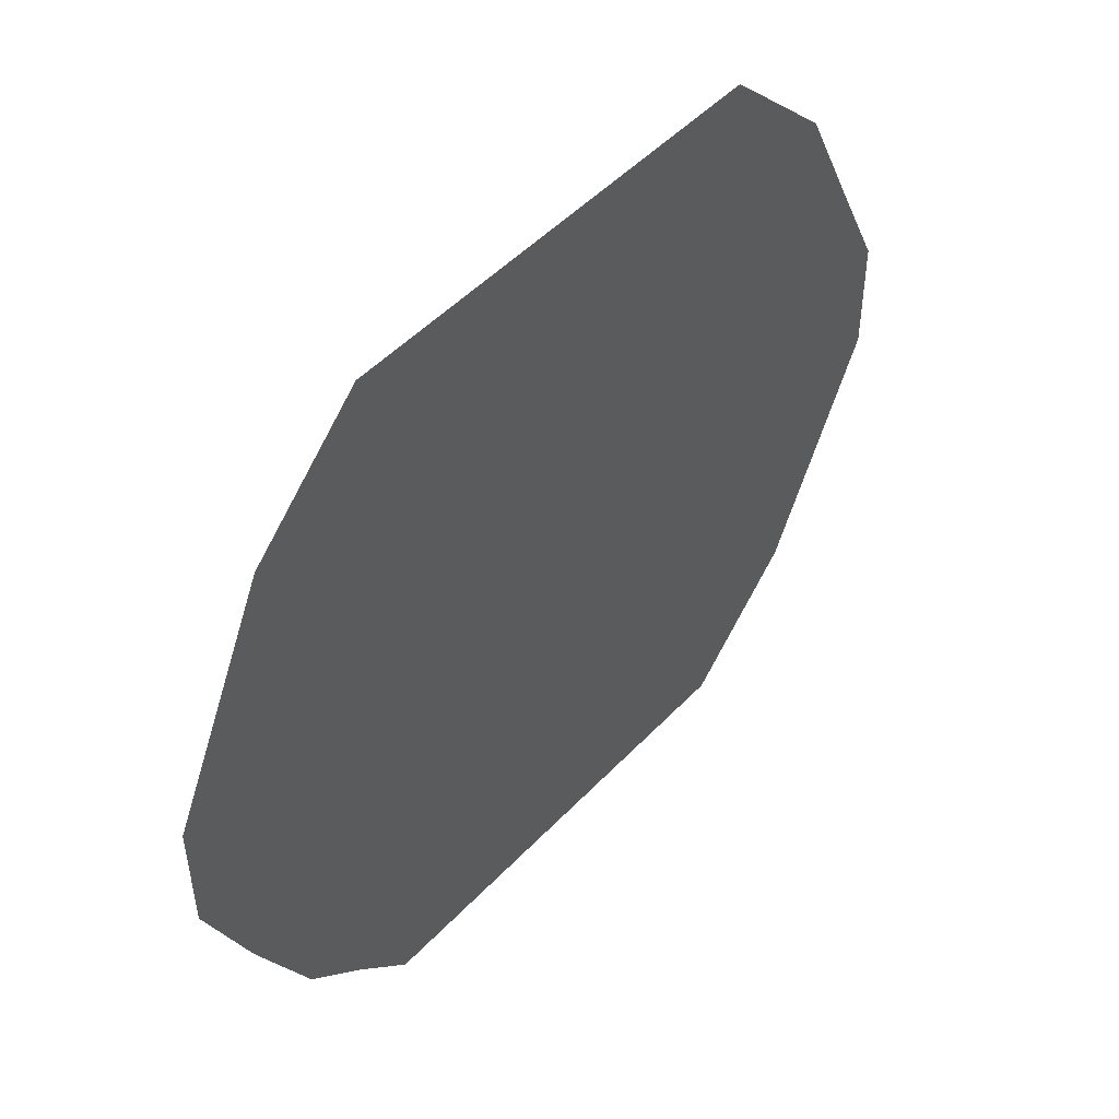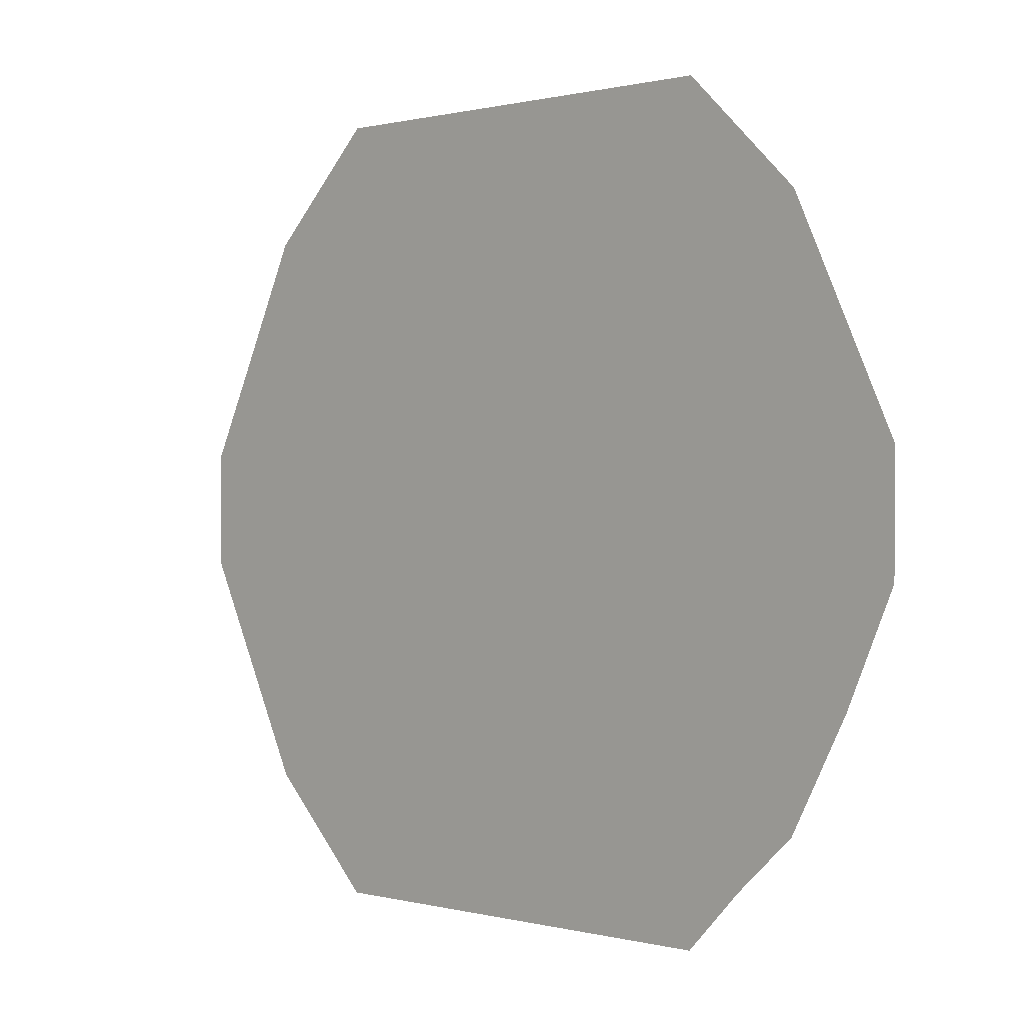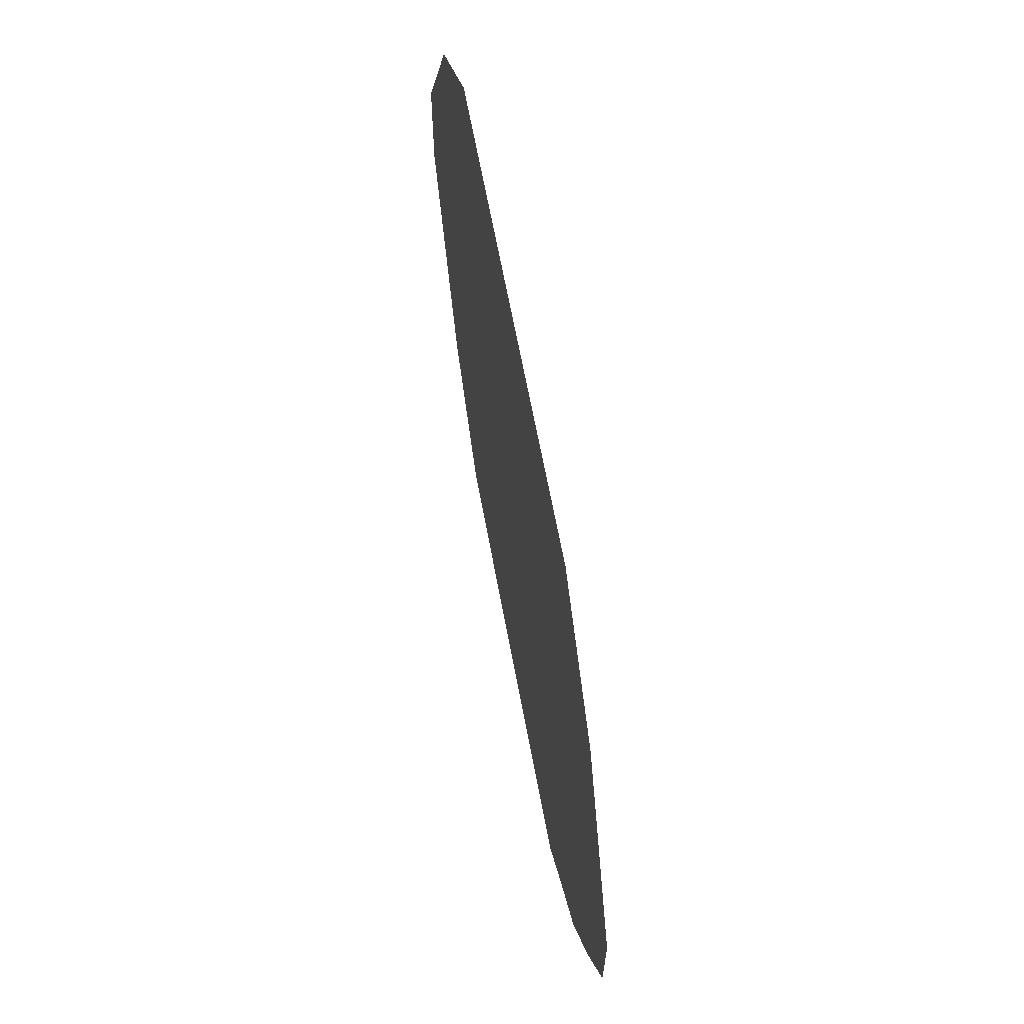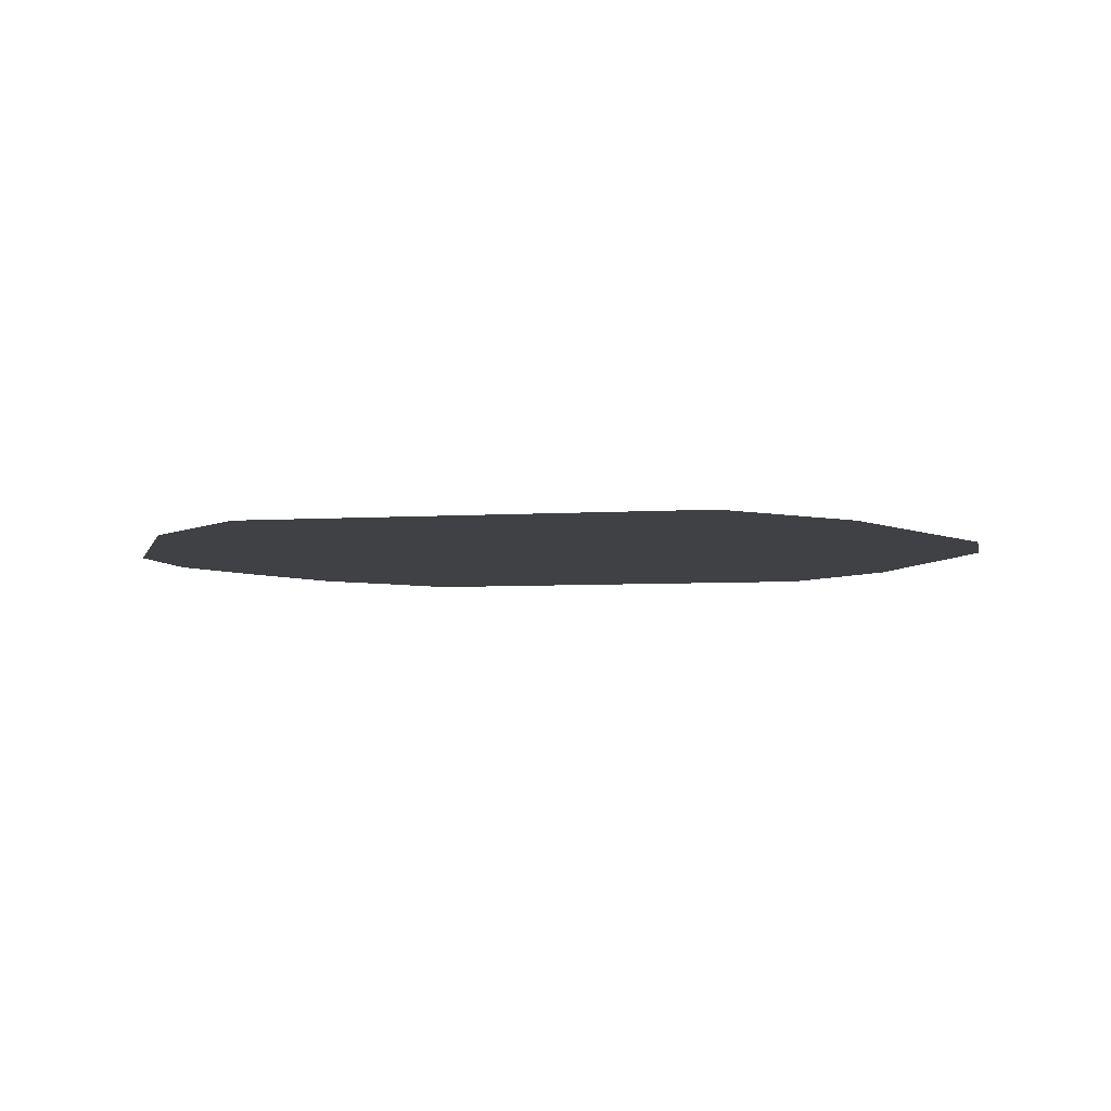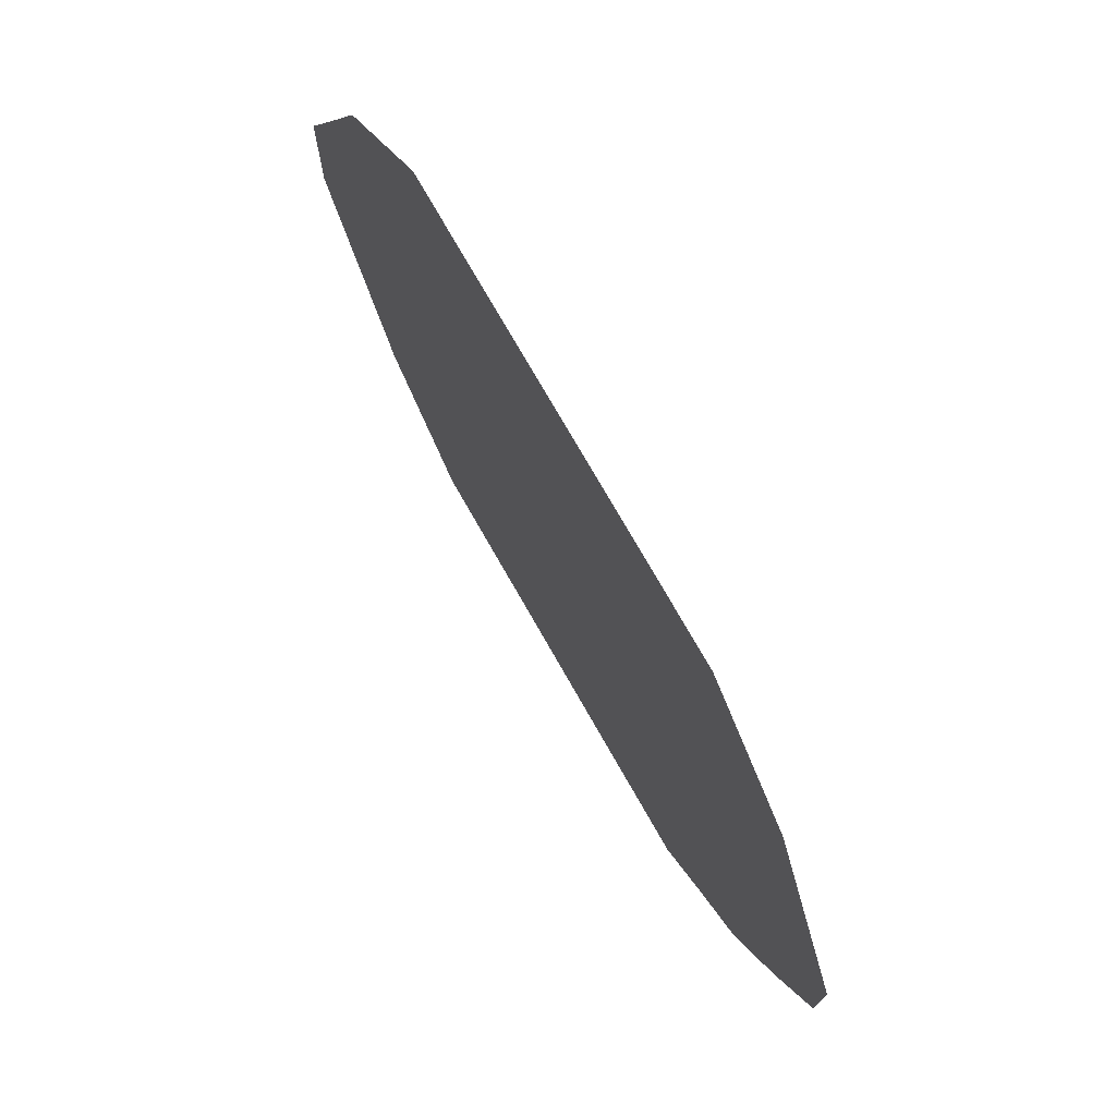
<metadata>
{"format":"obj","ext":"obj","renderer":"f3d","projection":"perspective","resolution":1024,"background":"white","views":[{"elev":48.9,"azim":-49.0,"up":"+Z"},{"elev":0.4,"azim":-135.4,"up":"+Z"},{"elev":65.9,"azim":-100.6,"up":"+Z"},{"elev":-5.4,"azim":11.2,"up":"+Y"},{"elev":74.2,"azim":-119.6,"up":"+Z"}]}
</metadata>
<code>
v -2.502 0 -0.4474
v -2.227 0 -1.07
v -1.899 0 -1.694
v -1.567 0 -2.001
v -1.251 0 -2.329
v 1.263 0 -2.329
v 1.895 0 -1.698
v 2.514 0 -0.447
v 2.51 0 0.2051
v 2.206 0 0.8202
v 1.899 0 1.452
v 1.255 0 2.079
v -1.259 0 2.075
v -1.911 0 1.452
v -2.506 0 0.2051
f 4 2 10
f 2 1 15
f 15 14 2
f 14 13 10
f 2 14 10
f 13 12 11
f 10 9 8
f 13 11 10
f 4 3 2
f 6 5 4
f 8 7 10
f 7 6 4
f 4 10 7

</code>
